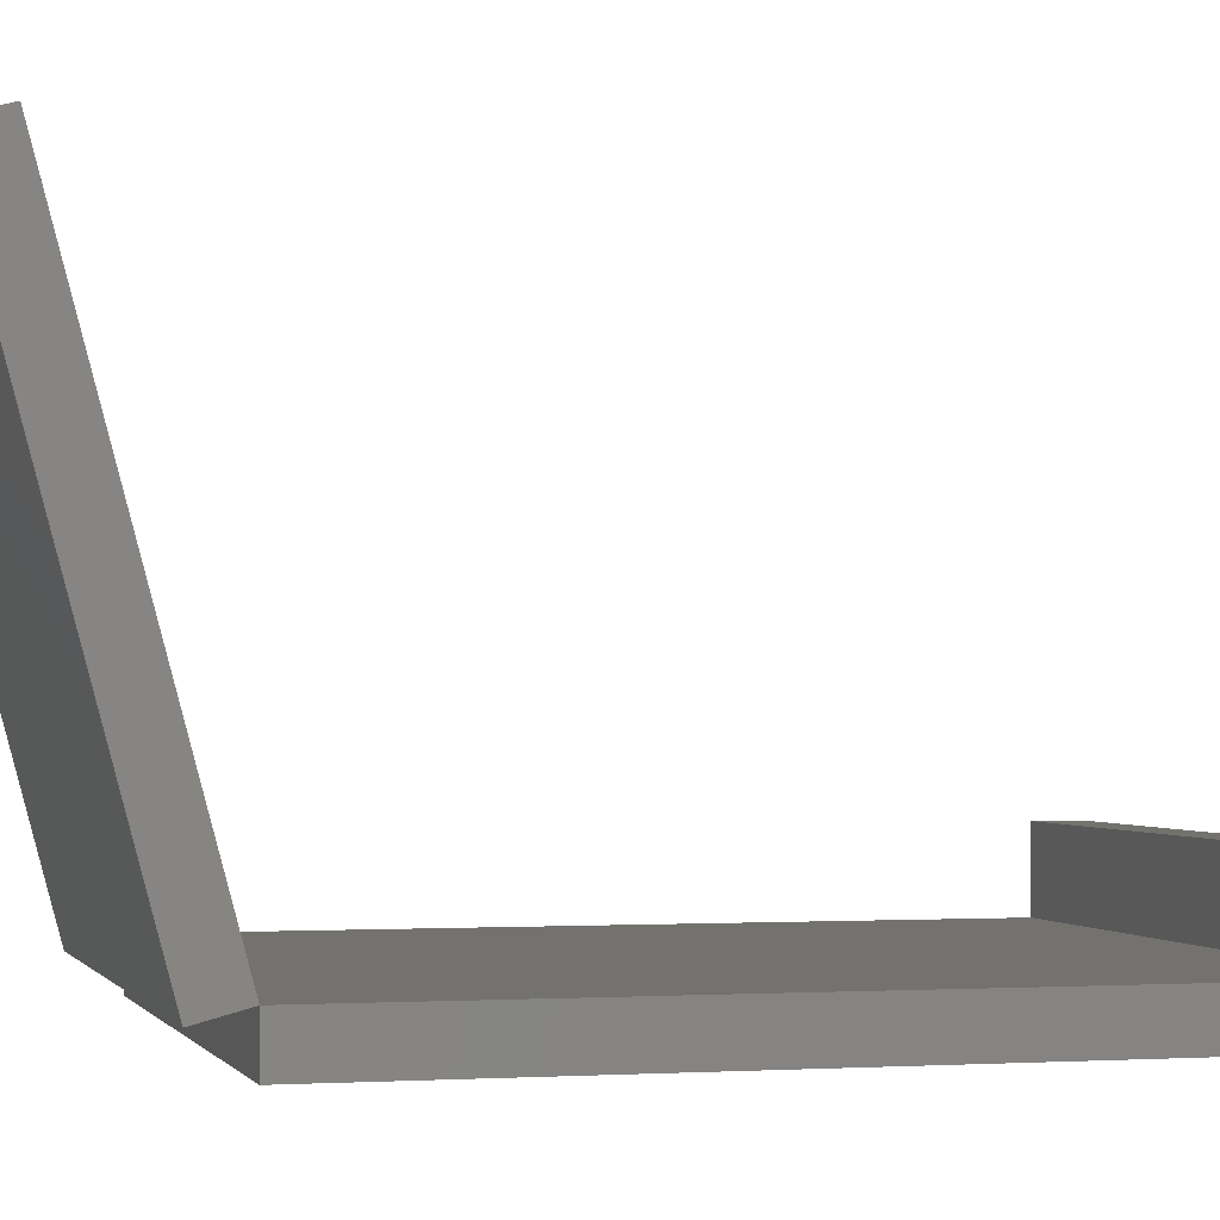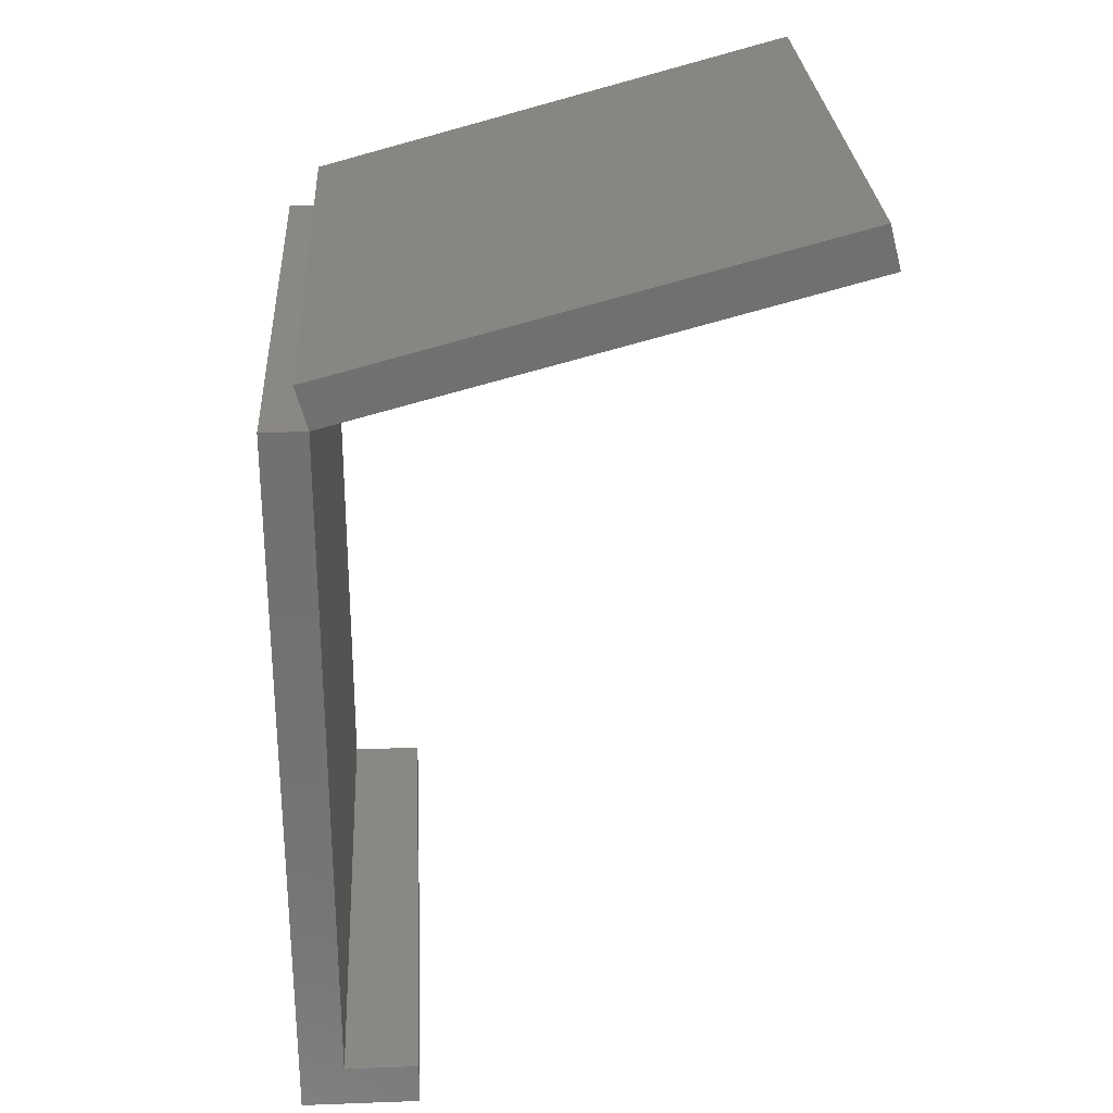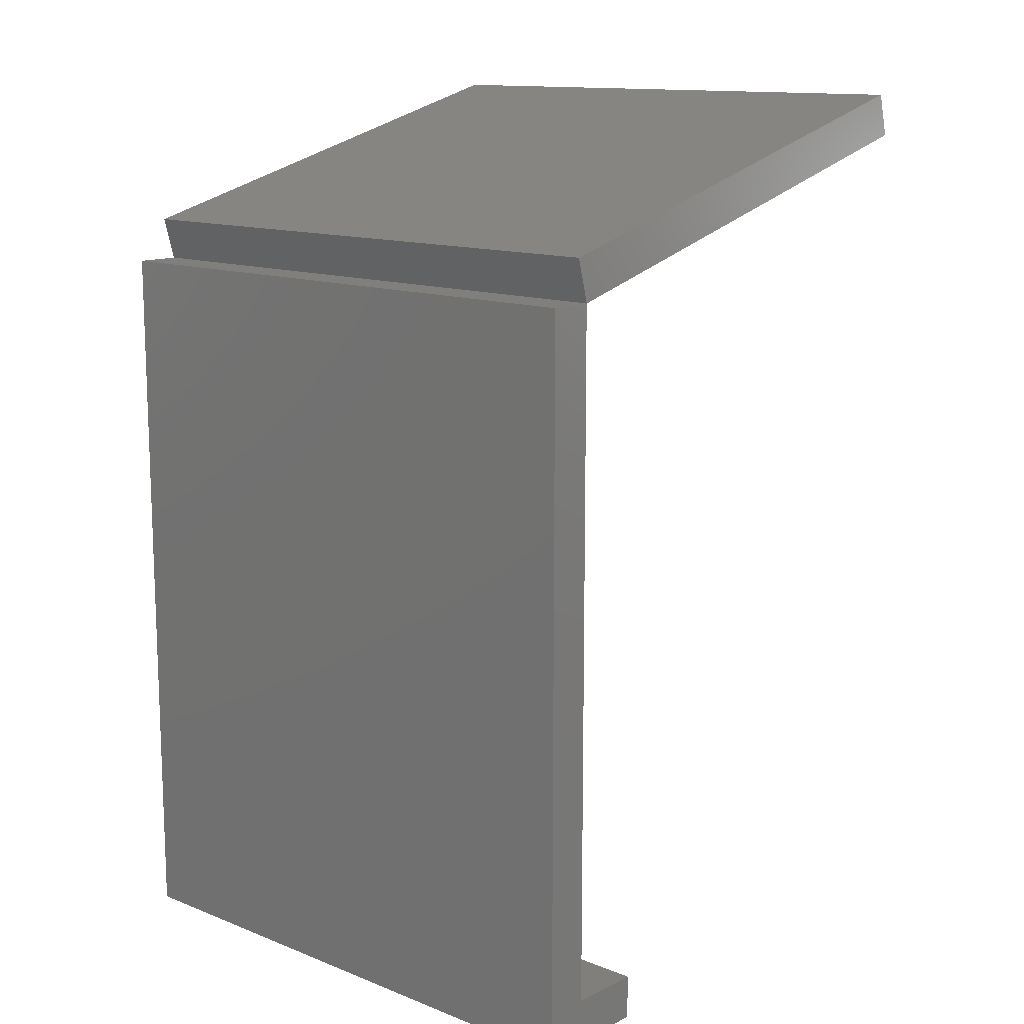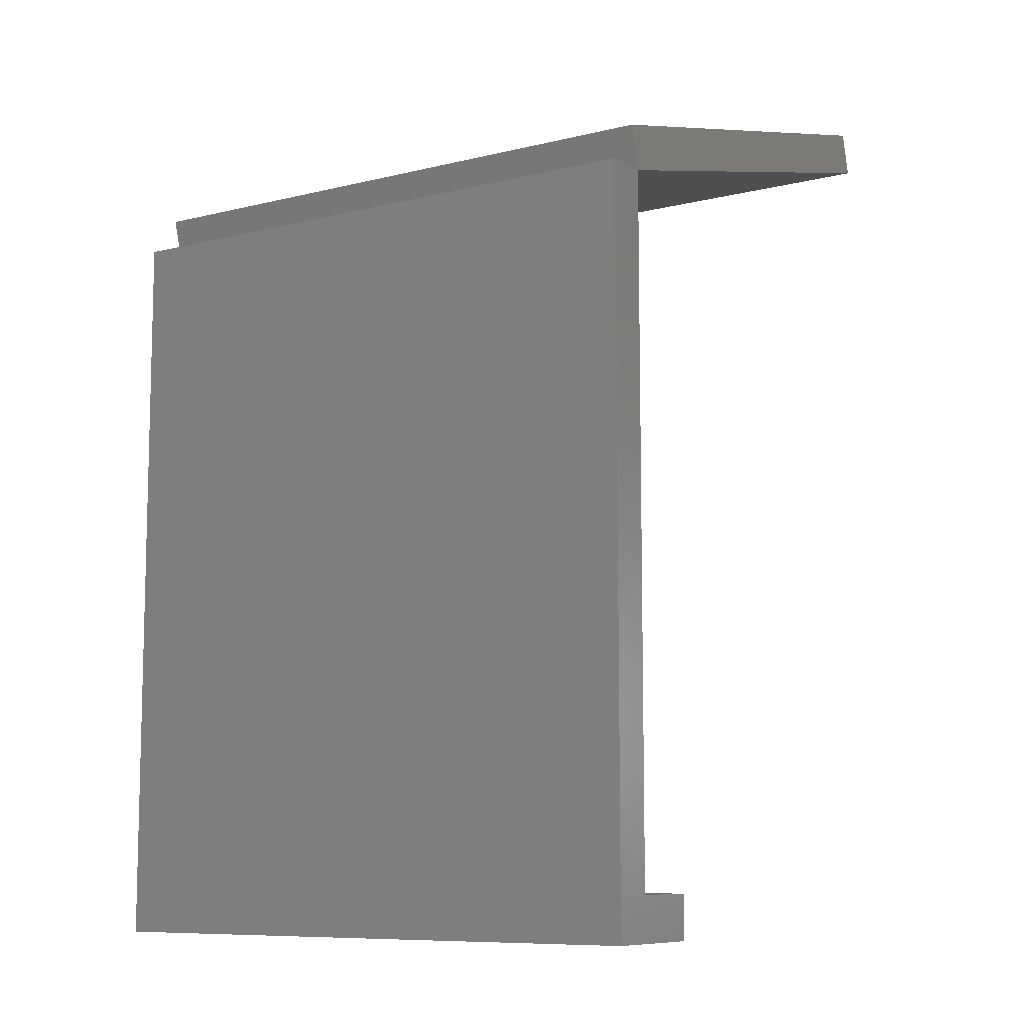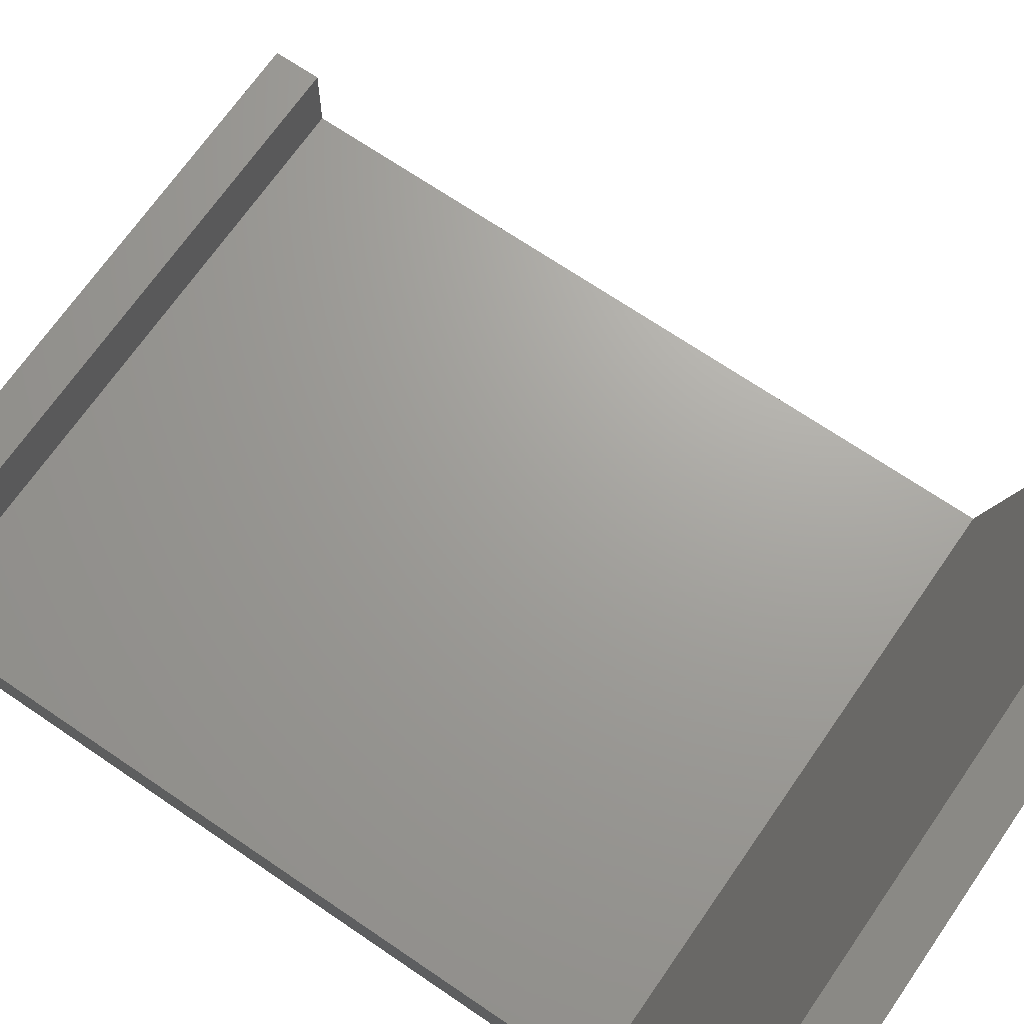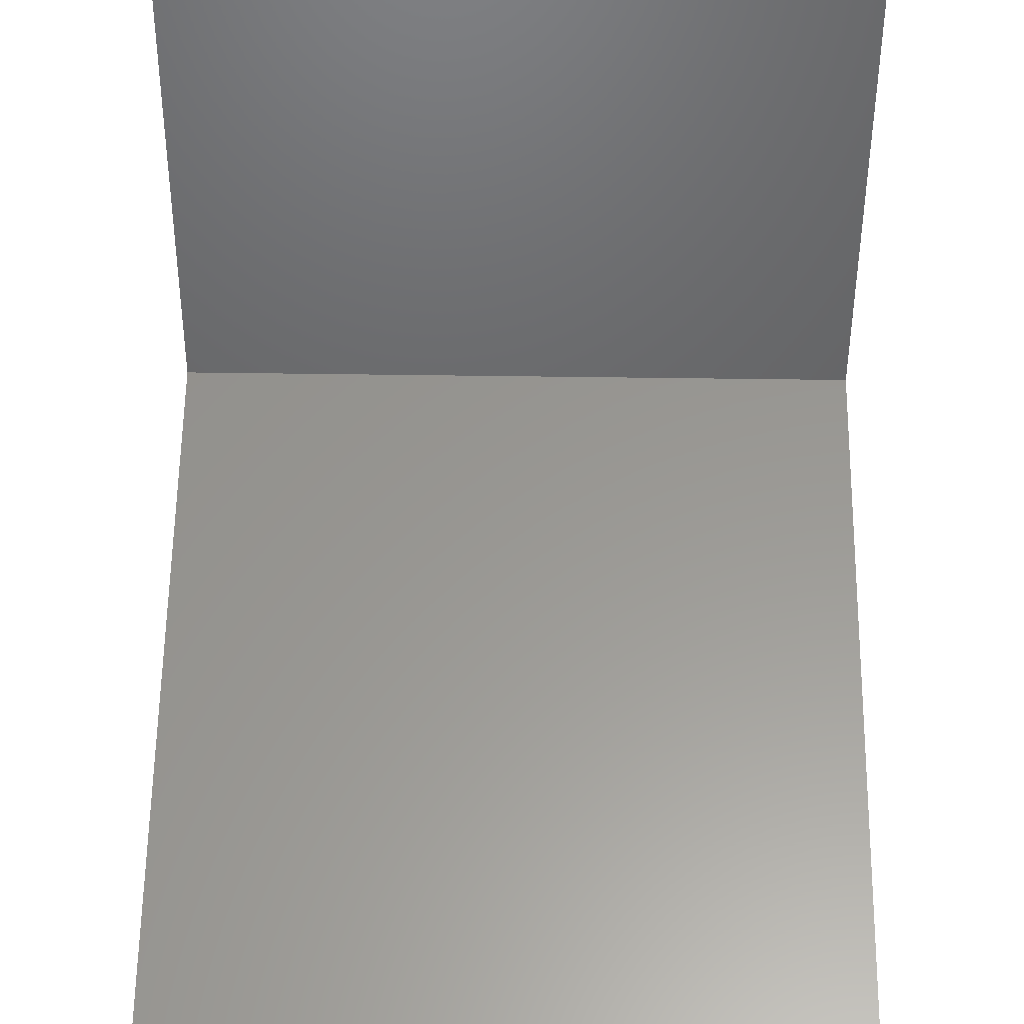
<metadata>
{"format":"stl","ext":"stl","renderer":"f3d","projection":"perspective","resolution":1024,"background":"white","views":[{"elev":-1.2,"azim":-105.0,"up":"+Z"},{"elev":27.6,"azim":-93.2,"up":"+Y"},{"elev":13.0,"azim":-138.2,"up":"+Y"},{"elev":-9.0,"azim":-146.8,"up":"+Y"},{"elev":68.3,"azim":124.5,"up":"+Z"},{"elev":58.7,"azim":0.8,"up":"+Z"}]}
</metadata>
<code>
# stl→obj: 18 verts, 32 faces
v 0 100 0
v 0 6 6
v 0 100 6
v 0 0 0
v 0 0 16
v 0 6 16
v 80 6 6
v 80 100 6
v 80 6 16
v 80 0 16
v 80 100 0
v 80 0 0
v 0 105.8 4.447
v 0 118.1 73.61
v 0 123.9 72.06
v 80 118.1 73.61
v 80 123.9 72.06
v 80 105.8 4.447
f 1 2 3
f 4 2 1
f 5 2 4
f 2 5 6
f 3 7 8
f 7 3 2
f 9 10 7
f 7 11 8
f 7 12 11
f 12 7 10
f 11 3 8
f 3 11 1
f 4 11 12
f 11 4 1
f 4 10 5
f 10 4 12
f 13 14 15
f 14 13 3
f 15 16 17
f 16 15 14
f 16 18 17
f 18 16 8
f 18 15 17
f 15 18 13
f 3 18 8
f 18 3 13
f 3 16 14
f 16 3 8
f 6 10 9
f 10 6 5
f 7 6 9
f 6 7 2

</code>
